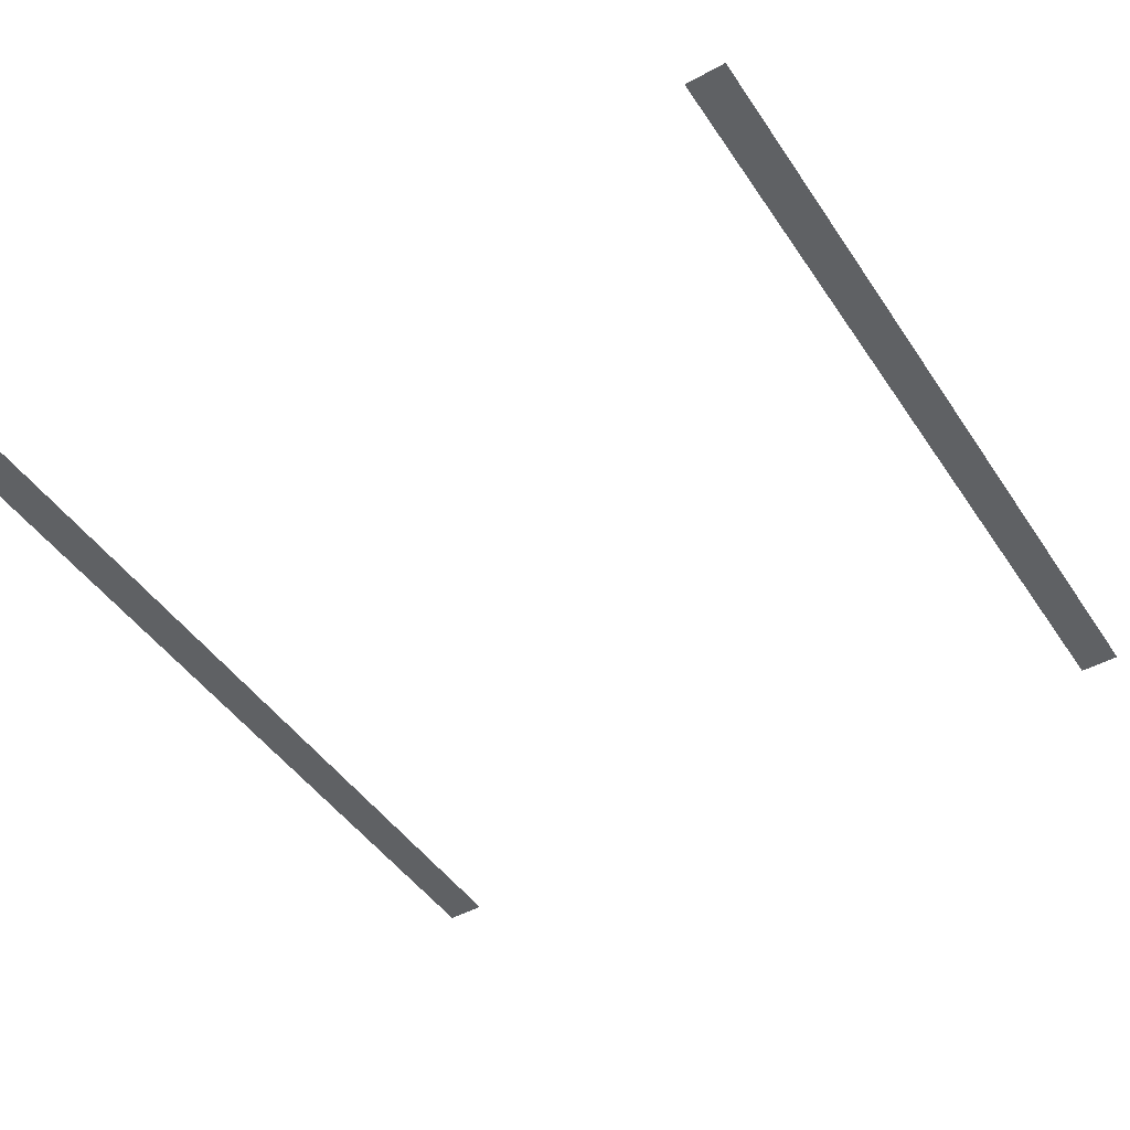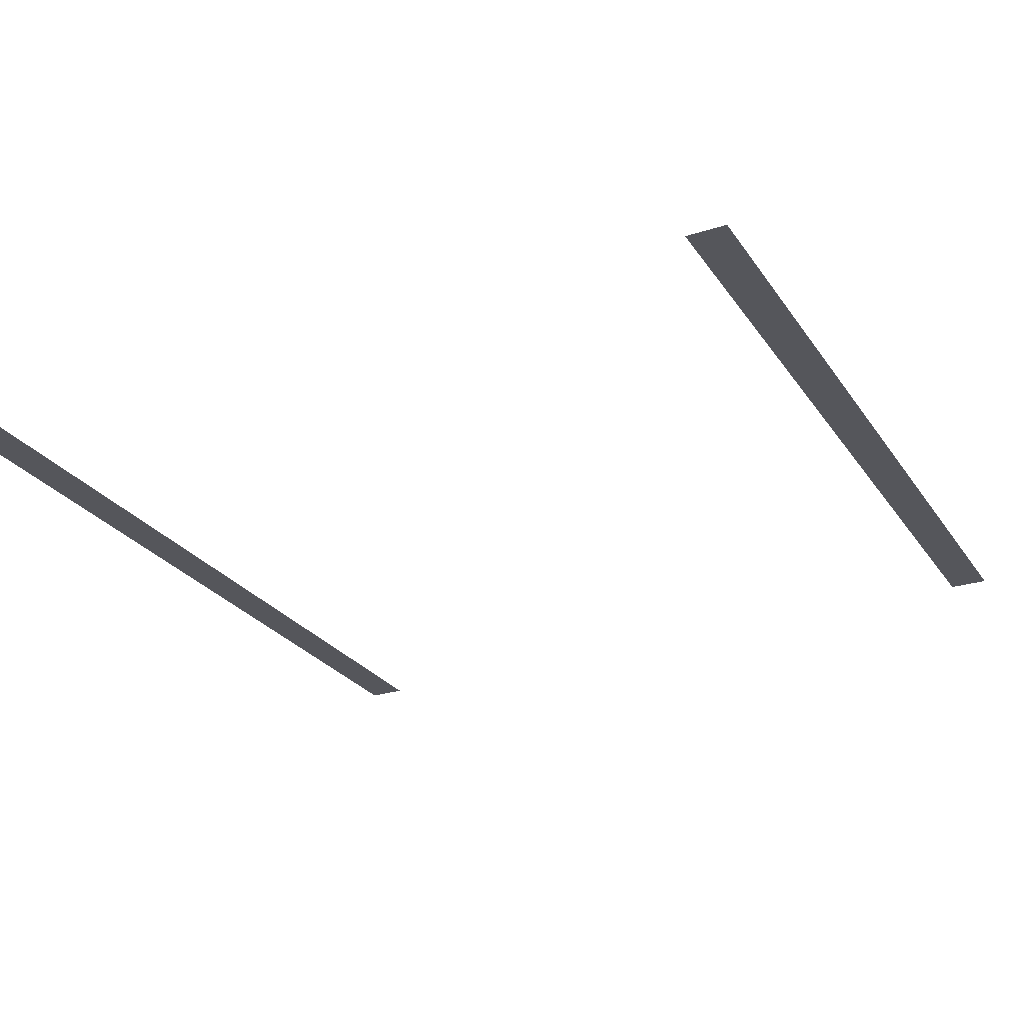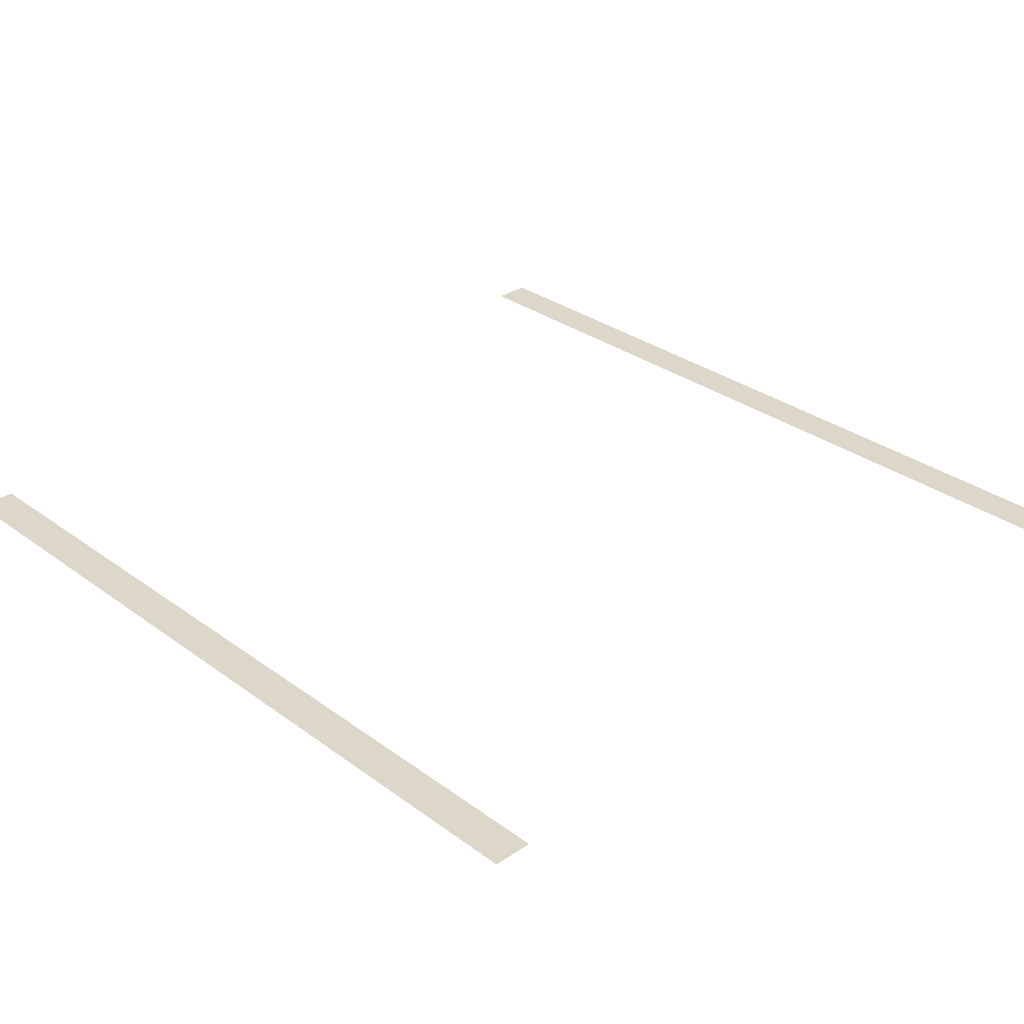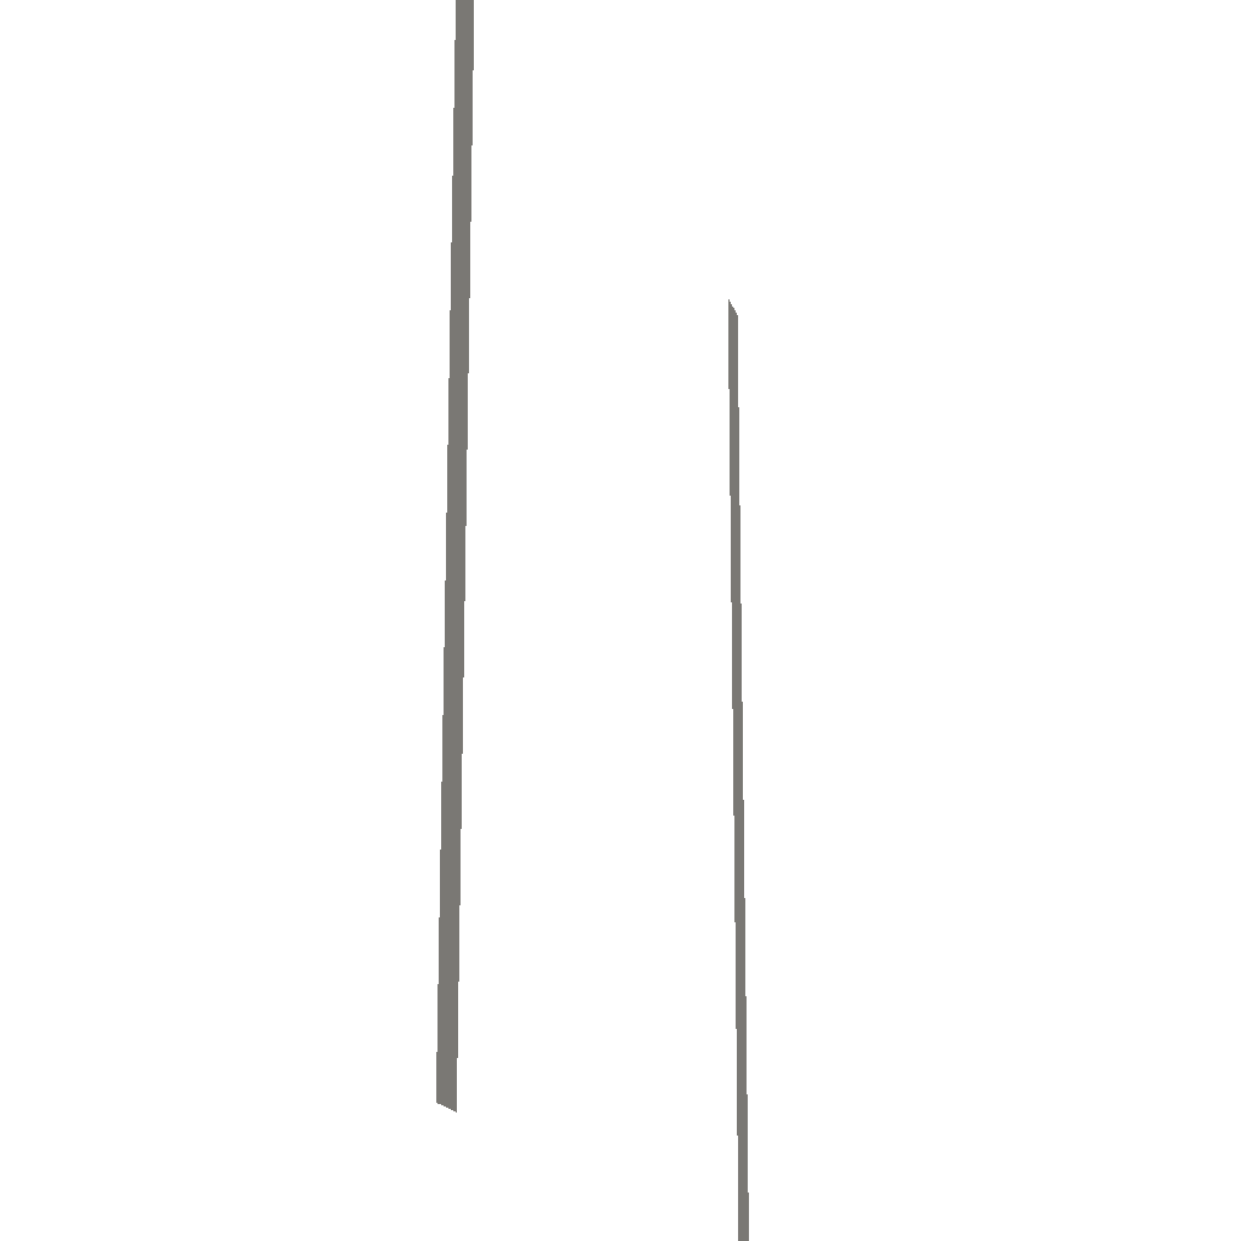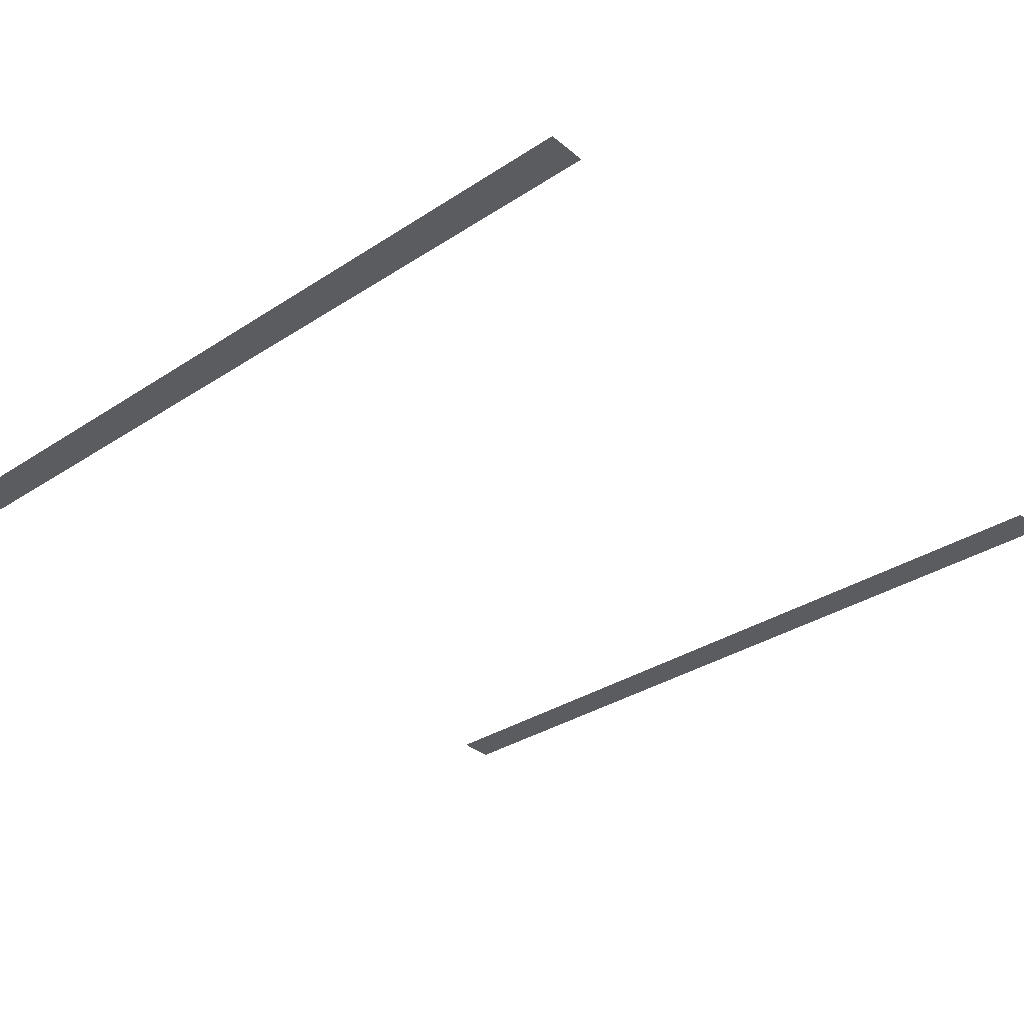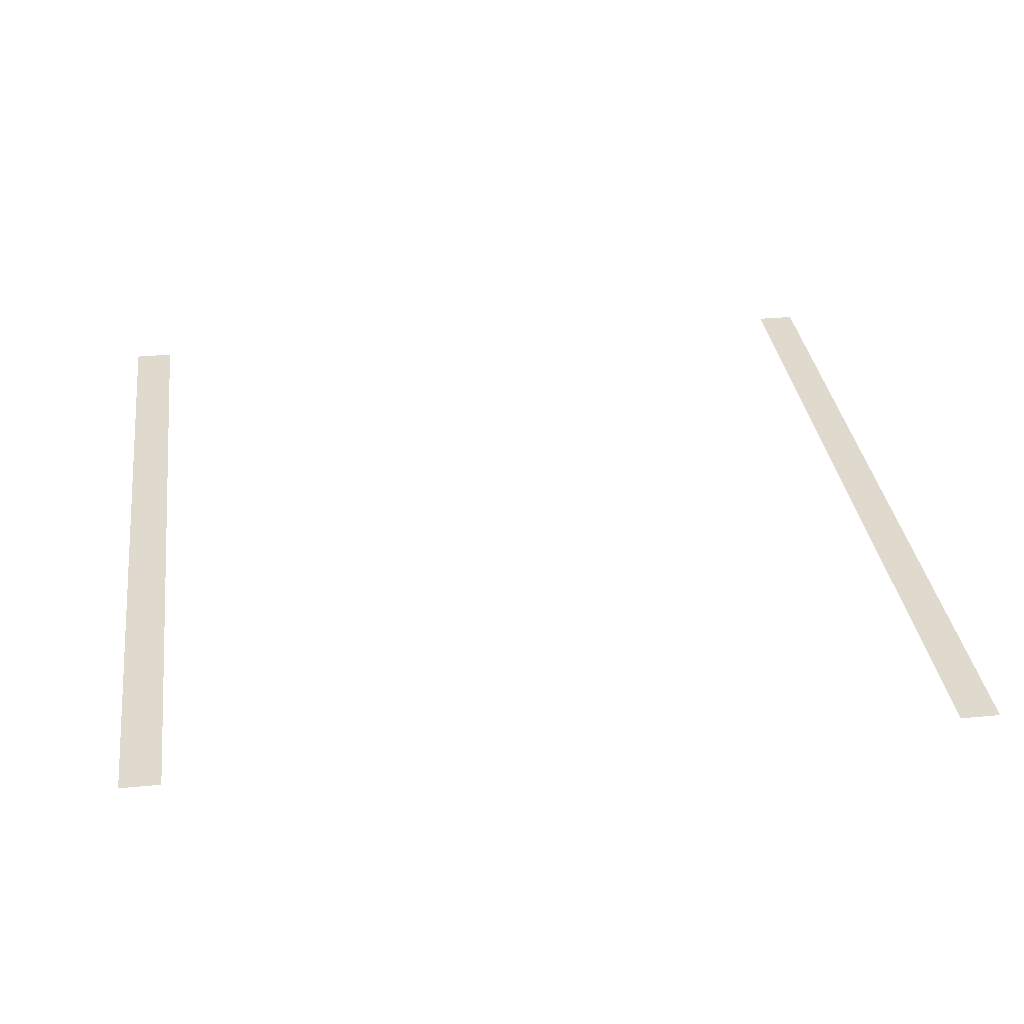
<metadata>
{"format":"obj","ext":"obj","renderer":"f3d","projection":"perspective","resolution":1024,"background":"white","views":[{"elev":-46.2,"azim":-148.0,"up":"+Y"},{"elev":-26.2,"azim":26.7,"up":"+Y"},{"elev":30.9,"azim":-43.7,"up":"+Y"},{"elev":-17.5,"azim":-75.3,"up":"+Z"},{"elev":-33.6,"azim":-48.4,"up":"+Y"},{"elev":32.7,"azim":172.6,"up":"+Y"}]}
</metadata>
<code>
o mesh0_lod1.obj
v 1.5 -4.53e-06 1
v 1.5 -9.536e-06 1.907e-06
v 1.409e-10 -9.536e-06 1.907e-06
v 1.5 -4.53e-06 2
v 1.5 -4.53e-06 3
v 1.5 -4.53e-06 4
v 1.5 -4.53e-06 5
v 1.5 -4.53e-06 6
v 1.5 -4.53e-06 7
v 1.5 -4.53e-06 8
v 7.63e-06 -9.537e-06 16
v 1.5 -4.53e-06 9
v 1.5 -4.53e-06 10
v 1.5 -4.53e-06 11
v 1.5 -4.53e-06 12
v 1.5 -4.53e-06 13
v 1.5 -4.53e-06 14
v 1.5 -4.53e-06 15
v 1.5 -4.53e-06 16
v 1.5 -4.53e-06 17
v 1.5 -4.53e-06 18
v 1.5 -4.53e-06 19
v 1.5 -4.53e-06 20
v 1.5 -4.53e-06 21
v 1.5 -4.53e-06 22
v 1.5 -4.53e-06 23
v 1.5 -4.53e-06 24
v 3.569e-10 -9.537e-06 32
v 1.5 -4.53e-06 25
v 1.5 -4.53e-06 26
v 1.5 -4.53e-06 27
v 1.5 -4.53e-06 28
v 1.5 -4.53e-06 29
v 1.5 -4.53e-06 30
v 1.5 -4.53e-06 31
v 1.5 -9.536e-06 32
v 32 -9.536e-06 1.907e-06
v 30.5 -4.053e-06 8
v 32 -9.536e-06 16
v 30.5 -4.053e-06 7
v 30.5 -4.053e-06 6
v 30.5 -4.053e-06 9
v 30.5 -4.053e-06 5
v 30.5 -4.053e-06 4
v 30.5 -4.053e-06 3
v 30.5 -4.053e-06 2
v 30.5 -4.053e-06 1
v 30.5 -9.536e-06 1.907e-06
v 30.5 -4.053e-06 10
v 30.5 -4.053e-06 11
v 30.5 -4.053e-06 12
v 30.5 -4.053e-06 13
v 30.5 -4.053e-06 14
v 30.5 -4.053e-06 15
v 30.5 -4.053e-06 16
v 30.5 -4.053e-06 17
v 30.5 -4.053e-06 18
v 30.5 -4.053e-06 19
v 30.5 -4.053e-06 20
v 30.5 -4.053e-06 21
v 30.5 -4.053e-06 22
v 30.5 -4.053e-06 23
v 30.5 -4.053e-06 24
v 32 -9.536e-06 32
v 30.5 -4.053e-06 25
v 30.5 -4.053e-06 26
v 30.5 -4.053e-06 27
v 30.5 -4.053e-06 28
v 30.5 -4.053e-06 29
v 30.5 -4.053e-06 30
v 30.5 -4.053e-06 31
v 30.5 -9.536e-06 32
f 1 2 3
f 4 1 3
f 5 4 3
f 6 5 3
f 7 6 3
f 8 7 3
f 9 8 3
f 10 9 3
f 10 3 11
f 12 10 11
f 13 12 11
f 14 13 11
f 15 14 11
f 16 15 11
f 17 16 11
f 18 17 11
f 19 18 11
f 20 19 11
f 21 20 11
f 22 21 11
f 23 22 11
f 24 23 11
f 25 24 11
f 26 25 11
f 27 26 11
f 28 27 11
f 28 29 27
f 28 30 29
f 28 31 30
f 28 32 31
f 28 33 32
f 28 34 33
f 28 35 34
f 28 36 35
f 37 38 39
f 37 40 38
f 37 41 40
f 38 42 39
f 37 43 41
f 37 44 43
f 37 45 44
f 37 46 45
f 37 47 46
f 37 48 47
f 42 49 39
f 49 50 39
f 50 51 39
f 51 52 39
f 52 53 39
f 53 54 39
f 54 55 39
f 55 56 39
f 56 57 39
f 57 58 39
f 58 59 39
f 59 60 39
f 60 61 39
f 61 62 39
f 62 63 39
f 63 64 39
f 63 65 64
f 65 66 64
f 66 67 64
f 67 68 64
f 68 69 64
f 69 70 64
f 70 71 64
f 71 72 64

</code>
